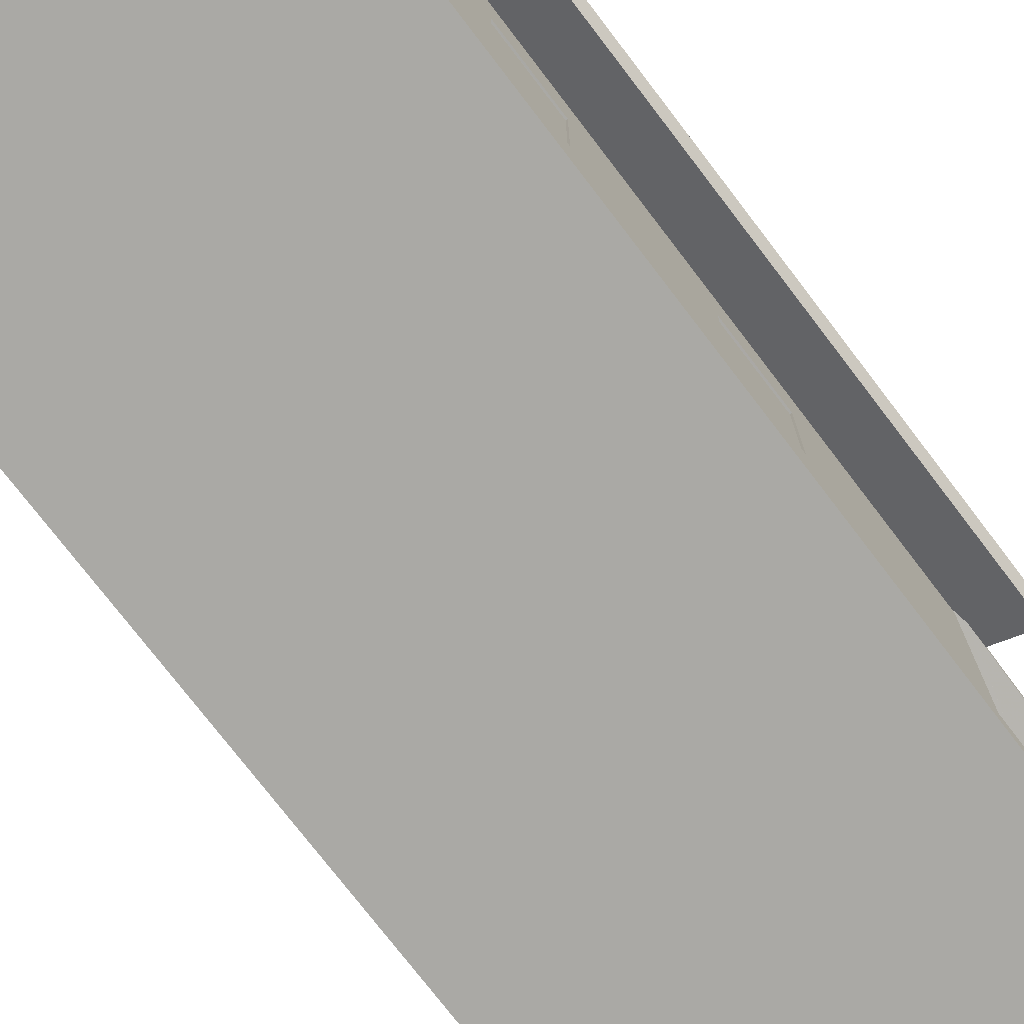
<metadata>
{"format":"obj","ext":"obj","renderer":"f3d","projection":"perspective","resolution":1024,"background":"white","views":[{"elev":-75.4,"azim":37.4,"up":"+Y"}]}
</metadata>
<code>
o Object.1
v 1.248 1.384 8.115
v -1.199 -3.291 8.115
v -1.219 1.381 8.115
v 1.248 -3.291 8.115
v 4.272 1.281 31.09
v 4.405 1.376 31.11
v 4.272 1.376 31.11
v 4.405 1.281 31.09
v 1.293 1.281 31.09
v 1.293 1.376 31.11
v 1.157 1.281 31.09
v 1.157 1.376 31.11
v 4.405 1.679 30.06
v 4.272 1.679 30.06
v 4.257 1.679 30.06
v 4.404 1.679 30.06
v 3.155 1.679 30.06
v 2.935 1.679 30.06
v 1.292 1.679 30.06
v 1.157 1.679 30.06
v 4.405 1.195 30.94
v 4.272 1.195 30.94
v 4.274 1.091 30.06
v 1.293 1.195 30.94
v 1.157 1.195 30.94
v 1.293 1.091 30.06
v 4.353 1.091 30.06
v 4.405 1.091 30.06
v 4.272 1.091 30.06
v 1.289 1.091 30.06
v 1.157 1.091 30.06
v 1.157 1.092 30.06
v 1.157 1.093 30.06
v 1.157 1.403 30.06
v 1.157 1.479 30.06
v 1.384 1.575 30.06
v 3.55 1.575 30.06
v 4.272 1.575 30.06
v 3.412 1.575 30.06
v 1.293 1.575 30.06
v 1.293 1.092 30.06
v 1.293 1.403 30.06
v 1.293 1.438 30.06
v 4.272 1.57 30.06
v 4.272 1.264 30.06
v 4.272 1.403 30.06
v 4.405 1.093 30.06
v 4.405 1.579 30.06
v 4.405 1.403 30.06
v 4.405 1.092 30.06
v 4.178 -4.074 29.92
v 4.205 -4.074 29.92
v 4.206 1.403 29.92
v 1.397 -4.074 29.92
v 1.409 1.403 29.92
v 4.046 -4.074 29.92
v 4.113 -4.074 29.92
v 2.721 -4.074 29.92
v 5.952 -3.291 1.043
v 1.148 -4.074 1.043
v 1.147 -3.682 1.043
v 5.952 -4.074 1.043
v 1.147 -3.291 1.043
v -1.102 -3.291 1.043
v -1.104 -3.682 1.043
v -5.876 -4.074 1.043
v -1.107 -4.074 1.043
v -5.876 -3.291 1.043
v -1.199 -3.291 7.989
v 1.248 -3.291 7.989
v -1.102 -3.291 0.519
v 1.147 -3.291 0.519
v 4.713 -3.291 3.576
v 4.491 -3.291 3.715
v 4.487 -3.291 3.718
v 4.486 -3.291 3.723
v 4.473 -3.291 4.016
v 4.594 -3.291 4.155
v 4.597 -3.291 4.158
v 4.834 -3.291 4.205
v 5.952 -3.291 7.989
v 4.838 -3.291 4.206
v 4.717 -3.291 3.576
v 4.961 -3.291 3.613
v 4.964 -3.291 3.617
v 5.091 -3.291 3.828
v 5.09 -3.291 3.832
v 5.057 -3.291 4.077
v 4.842 -3.291 4.204
v -4.622 -3.291 3.613
v -4.865 -3.291 3.576
v -4.618 -3.291 3.613
v -4.616 -3.291 3.617
v -4.487 -3.291 3.828
v -5.876 -3.291 7.989
v -4.526 -3.291 4.08
v -4.741 -3.291 4.206
v -4.522 -3.291 4.077
v -4.489 -3.291 3.832
v -5.088 -3.291 3.715
v -5.092 -3.291 3.718
v -5.105 -3.291 4.011
v -5.105 -3.291 4.016
v -4.978 -3.291 4.159
v -4.982 -3.291 4.158
v -4.984 -3.291 4.155
v 5.952 -4.074 7.989
v 5.952 -3.191 14.72
v 5.952 -3.192 15.96
v 5.952 1.398 23.91
v 5.952 3.546 30.06
v 5.952 1.403 30.06
v 5.952 3.546 29.95
v 5.952 -4.074 30.06
v 5.952 -2.31 23.93
v 5.952 -2.316 30.06
v 5.952 -2.302 16.54
v 5.952 -2.307 21.46
v 5.952 2.489 23.29
v 5.952 1.392 16.52
v 5.952 2.488 22.04
v 5.952 1.396 21.44
v 5.952 1.391 14.02
v 5.952 -4.074 19.03
v 5.952 1.386 7.989
v 5.952 2.486 19.03
v 5.952 3.546 25.04
v 5.952 3.546 23.63
v 5.952 -2.3 14.04
v 5.952 3.527 8.036
v 5.952 3.521 7.989
v 5.952 3.53 8.036
v 5.952 3.547 8.369
v 5.952 -2.294 7.989
v 5.952 3.546 29.82
v 5.952 3.546 29.77
v 5.952 3.546 29.66
v 5.952 3.546 29.52
v 5.952 3.546 26.45
v 5.952 3.546 14.42
v 5.952 3.546 13.01
v 5.952 3.546 19.03
v 5.952 3.546 11.6
v 5.952 3.547 8.532
v 5.952 3.546 29.91
v 5.952 3.547 8.034
v -2.919 -4.074 24.54
v 2.136 -4.074 24.54
v 0.03749 -4.074 19.03
v 5.092 -4.074 19.03
v 4.232 -4.074 29.92
v 4.232 -4.074 30.06
v -5.876 -4.074 7.989
v 0.03749 -4.074 7.989
v 2.996 -4.074 13.51
v 0.03749 -4.074 4.516
v -2.919 -4.074 13.51
v -5.876 -4.074 19.03
v 1.397 -4.074 30.06
v 1.397 -4.074 30.78
v -5.876 -4.074 30.06
v 4.232 -4.074 30.78
v -1.107 -4.074 0
v 1.148 -4.074 0
v -5.876 1.396 23.91
v -5.876 1.403 30.06
v -5.876 2.494 19.03
v -5.876 1.394 21.44
v -5.876 2.491 15.95
v -5.876 1.389 16.52
v -5.876 2.489 14.71
v -5.876 -3.188 23.3
v -5.876 -3.187 22.05
v -5.876 1.379 7.989
v -5.876 1.385 14.02
v -5.876 3.495 8.238
v -5.876 3.495 7.989
v -5.876 -2.3 14.04
v -5.876 3.494 8.649
v -5.876 3.495 8.545
v -5.876 -2.307 21.44
v -5.876 -2.302 16.55
v -5.876 -2.294 7.989
v -5.876 -2.31 23.91
v -5.876 -2.316 30.06
v -5.876 3.493 13.01
v -5.876 3.493 11.39
v -5.876 3.494 8.907
v -5.876 3.493 29.13
v -5.876 3.493 26.66
v -5.876 3.493 25.04
v -5.876 3.493 23.42
v -5.876 3.493 19.03
v -5.876 3.493 14.63
v -5.876 3.495 8.342
v -5.876 3.495 8.46
v -5.876 3.493 29.59
v -5.876 3.493 30.06
v 0.03749 2.482 7.989
v -1.219 1.381 7.989
v 5.474 3.772 7.989
v 5.328 3.772 7.989
v -0.867 6.247 7.989
v -2.796 6.238 7.989
v -1.532 7.363 7.989
v -0.8719 6.249 7.989
v -0.8719 7.258 7.989
v -1.475 7.413 7.989
v 0.7294 6.844 7.989
v 0.722 6.256 7.989
v -0.4926 7.16 7.989
v 0.03749 3.521 7.989
v 0.07332 3.521 7.989
v 5.609 3.521 7.989
v -0.8719 7.441 7.989
v -0.8719 7.442 7.989
v -0.8707 7.441 7.989
v 5.697 3.772 7.989
v 5.587 3.772 7.989
v 2.857 6.267 7.989
v 0.4526 7.443 7.989
v -1.444 7.441 7.989
v 1.517 7.444 7.989
v 0.7381 7.443 7.989
v 0.3303 8.485 7.989
v 1.248 1.384 7.989
v 5.815 3.521 7.989
v 2.697 6.408 7.989
v 2.813 6.305 7.989
v 0.1623 8.633 7.989
v 5.743 3.521 7.989
v 0.7232 6.256 7.989
v 0.07332 3.772 7.989
v -0.1701 3.772 7.989
v -2.827 6.21 7.989
v -0.2702 8.486 7.989
v -5.566 3.772 7.989
v -2.858 6.183 7.989
v -5.533 3.521 7.989
v -0.1454 8.597 7.989
v 0.0276 8.752 7.989
v -5.846 3.521 7.989
v -5.808 3.521 7.989
v -1.104 -3.682 0
v 1.147 -3.682 0
v -1.104 -3.682 0.519
v 0.01895 -3.682 0.519
v 1.147 -3.682 0.519
v -5.554 4.12 13.01
v -3.69 5.771 19.03
v -1.918 7.34 13.01
v -0.05395 8.991 19.03
v -0.008232 9.033 13.01
v 0.03749 9.074 19.03
v 0.03749 9.074 13.01
v 0.03749 9.074 6.996
v -0.008232 9.033 25.04
v 0.03749 9.074 31.06
v 0.03749 9.074 25.04
v -5.554 4.12 25.04
v -7.417 2.468 19.03
v -7.363 2.433 13.01
v -7.251 2.359 13.01
v -7.306 2.396 19.03
v -7.25 2.359 25.04
v -7.194 2.321 19.03
v 5.697 4.14 13.01
v 3.81 5.785 19.03
v 7.582 2.496 19.03
v 0.1734 8.952 25.04
v 0.1289 8.992 19.03
v 0.0832 9.033 25.04
v 2.014 7.348 25.04
v -5.897 3.626 6.996
v -7.196 2.321 6.996
v -7.417 2.468 6.996
v -0.1466 8.908 6.996
v -5.8 3.626 6.996
v -5.73 3.626 6.996
v 7.582 2.496 6.996
v 0.0276 8.752 6.996
v -5.897 3.535 6.996
v -5.897 3.477 6.996
v 6.044 3.626 6.996
v 5.863 3.626 6.996
v 7.356 2.315 6.996
v 6.044 3.467 6.996
v 6.044 3.584 6.996
v -7.417 2.468 31.06
v 0.2191 8.912 31.06
v 0.0276 8.739 31.06
v 7.355 2.315 31.06
v 7.582 2.496 31.06
v -7.194 2.321 31.06
v 7.525 2.451 25.04
v 7.413 2.361 25.04
v 7.413 2.361 13.01
v 7.356 2.315 19.03
v -0.2702 8.475 30.06
v -1.418 7.454 30.06
v -1.449 7.427 30.06
v -2.421 6.563 30.06
v -2.665 6.347 30.06
v -5.602 3.737 30.06
v -5.68 3.667 30.06
v -5.715 3.636 30.06
v -5.772 3.585 30.06
v -5.791 3.569 30.06
v -5.793 3.567 30.06
v -5.798 3.562 30.06
v -5.105 2.938 4.017
v -5.105 2.938 4.016
v -4.982 2.958 4.158
v -4.742 2.965 4.205
v -4.741 2.965 4.206
v -4.739 2.965 4.205
v -4.522 2.947 4.077
v -4.522 2.947 4.075
v -4.487 2.91 3.828
v -4.49 2.91 3.824
v -4.618 2.879 3.613
v -4.86 2.873 3.576
v -4.865 2.873 3.576
v -5.092 2.894 3.718
v -4.87 2.874 3.578
v -5.093 2.895 3.723
v 0.07579 2.743 1.837
v 6.046 2.866 1.821
v 6.046 2.62 1.852
v -5.896 2.62 1.852
v -5.896 2.866 1.821
v 0.07455 3.32 4.914
v 0.07579 2.866 1.821
v 5.722 3.75 7.839
v -5.589 3.751 7.846
v 5.973 3.53 8.036
v 5.975 3.527 8.036
v 5.981 3.524 8.003
v 0.07455 3.074 4.945
v 0.07579 2.62 1.852
v -5.897 3.477 7.684
v -5.897 3.477 7.551
v 6.044 3.467 7.622
v 4.475 2.938 4.017
v 4.473 2.938 4.016
v 4.597 2.958 4.158
v 4.598 2.958 4.158
v 4.838 2.965 4.206
v 5.054 2.947 4.079
v 5.057 2.947 4.077
v 5.057 2.947 4.075
v 5.091 2.91 3.828
v 5.089 2.91 3.824
v 4.961 2.879 3.613
v 4.713 2.873 3.576
v 4.956 2.879 3.612
v 4.487 2.894 3.718
v 4.708 2.874 3.578
v 4.473 2.937 4.013
v 0.03749 3.585 30.06
v 0.03749 2.494 30.06
v 0.7282 6.35 30.06
v 2.753 6.351 30.06
v 2.784 6.324 30.06
v 5.907 3.585 30.06
v 5.915 3.578 30.06
v -1.081 7.334 30.06
v -0.8756 7.284 30.06
v 0.1166 7.037 30.06
v -0.8744 7.454 30.06
v 4.232 -3.737 30.06
v 4.206 1.403 30.06
v 1.498 7.45 30.06
v 0.3303 8.475 30.06
v 0.7195 7.452 30.06
v 1.409 1.403 30.06
v 1.397 -3.737 30.06
v 2.708 6.39 30.06
v 1.096 6.792 30.06
v 0.7245 6.885 30.06
v 1.582 7.378 30.06
v 4.231 -3.737 30.06
v -0.883 6.348 30.06
v 0.2105 7.453 30.06
v -0.736 6.348 30.06
v 1.397 -3.756 30.05
v 2.814 6.296 30.06
v 0.0276 8.74 30.06
v -0.1664 8.567 30.06
v 0.166 8.619 30.06
v 4.231 -3.756 30.05
v 1.397 -3.737 30.78
v 4.232 -3.737 30.78
v 5.898 1.391 14.02
v 5.898 1.392 15.83
v 5.898 1.392 16.52
v 5.898 -2.302 16.54
v 5.898 -1.28 16.53
v 5.898 -2.3 14.04
v 5.898 -2.3 14.73
v 5.898 0.3692 14.03
v 5.898 1.396 21.44
v 5.898 1.398 23.22
v 5.898 1.398 23.91
v 5.898 -2.31 23.93
v 5.898 -1.284 23.92
v 5.898 -2.307 21.46
v 5.898 -2.307 22.14
v 5.898 0.3717 21.44
v 5.898 -0.4549 15.28
v -5.854 1.395 21.69
v -5.854 1.396 23.91
v -5.854 1.394 21.44
v -5.854 -1.929 21.44
v -5.854 -2.307 21.44
v -5.854 -2.31 23.66
v -5.854 -2.31 23.91
v -5.854 1.017 23.91
v -5.854 1.386 14.27
v -5.854 1.389 16.52
v -5.854 1.385 14.02
v -5.854 -2.3 14.04
v -5.854 1.008 14.02
v -5.854 -2.302 16.29
v -5.854 -2.302 16.55
v -5.854 -1.924 16.54
v 5.697 4.14 25.04
v 7.47 2.405 19.03
v -1.826 7.423 25.04
v -0.09967 8.95 13.01
v 0.0832 9.033 13.01
v 1.924 7.429 13.01
v -7.417 2.468 25.04
v -7.417 2.468 13.01
v -7.363 2.433 25.04
v -7.194 2.321 13.01
v -7.194 2.321 25.04
v 7.582 2.496 13.01
v 7.582 2.496 25.04
v 7.525 2.451 13.01
v 7.355 2.315 25.04
v 7.356 2.315 13.01
f 1 2 3
f 1 4 2
f 5 6 7
f 6 5 8
f 9 7 10
f 7 9 5
f 11 10 12
f 10 11 9
f 6 13 7
f 7 14 10
f 10 15 12
f 16 7 13
f 14 7 16
f 15 10 14
f 17 12 15
f 18 12 17
f 19 12 18
f 20 12 19
f 21 22 23
f 24 25 26
f 27 28 21
f 23 27 21
f 29 23 22
f 30 26 25
f 31 30 25
f 32 25 11
f 33 11 12
f 11 33 32
f 33 12 34
f 25 32 31
f 35 34 12
f 20 35 12
f 5 9 36
f 37 38 5
f 39 37 5
f 36 39 5
f 40 36 9
f 24 26 41
f 41 42 9
f 41 9 24
f 43 9 42
f 40 9 43
f 25 24 11
f 22 21 5
f 8 5 21
f 9 11 24
f 38 44 5
f 29 22 45
f 22 5 44
f 46 45 22
f 44 46 22
f 47 6 8
f 48 6 49
f 21 28 50
f 50 8 21
f 13 6 48
f 47 49 6
f 8 50 47
f 51 52 53
f 54 53 55
f 56 57 53
f 54 58 53
f 59 60 61
f 59 62 60
f 61 63 59
f 64 65 66
f 67 66 65
f 66 68 64
f 4 69 2
f 70 68 69
f 69 4 70
f 63 71 64
f 68 70 64
f 71 63 72
f 63 73 59
f 63 74 73
f 63 75 74
f 63 76 75
f 63 77 76
f 63 78 77
f 63 79 78
f 80 81 82
f 79 81 80
f 63 81 79
f 64 81 63
f 81 64 70
f 83 59 73
f 84 59 83
f 85 59 84
f 86 59 85
f 87 59 86
f 88 59 87
f 81 89 82
f 81 88 89
f 81 59 88
f 90 68 91
f 92 68 90
f 93 68 92
f 94 68 93
f 95 96 97
f 95 98 96
f 69 98 95
f 69 99 98
f 69 94 99
f 69 68 94
f 68 100 91
f 68 101 100
f 68 102 101
f 68 103 102
f 104 95 97
f 105 95 104
f 106 95 105
f 103 95 106
f 68 95 103
f 107 108 109
f 62 59 107
f 110 111 112
f 110 113 111
f 114 115 116
f 108 117 118
f 119 120 121
f 120 119 122
f 123 121 120
f 107 109 124
f 118 109 108
f 122 118 117
f 109 118 115
f 115 124 109
f 125 126 123
f 124 115 114
f 121 123 126
f 127 126 128
f 122 117 120
f 107 129 117
f 107 117 108
f 123 129 125
f 130 126 131
f 132 126 130
f 133 126 132
f 125 129 134
f 81 134 129
f 112 115 110
f 112 116 115
f 121 135 119
f 121 136 135
f 126 136 121
f 126 137 136
f 129 107 81
f 81 107 59
f 138 126 139
f 140 126 141
f 126 140 142
f 143 141 126
f 126 144 143
f 126 133 144
f 145 122 119
f 126 138 137
f 127 139 126
f 142 128 126
f 122 113 110
f 122 145 113
f 125 131 126
f 119 135 145
f 132 146 133
f 56 54 147
f 148 147 149
f 51 148 150
f 151 51 150
f 152 151 150
f 149 150 148
f 150 124 114
f 153 154 155
f 107 154 156
f 154 107 155
f 154 153 156
f 157 155 149
f 155 157 153
f 153 157 158
f 149 158 157
f 158 149 147
f 114 152 150
f 54 56 159
f 56 51 152
f 159 152 160
f 150 149 155
f 124 150 107
f 66 67 153
f 67 60 153
f 60 62 156
f 158 147 161
f 162 160 152
f 150 155 107
f 147 54 161
f 147 148 56
f 163 164 67
f 107 156 62
f 60 67 164
f 60 156 153
f 51 151 152
f 51 56 148
f 159 161 54
f 152 159 56
f 165 166 167
f 168 165 169
f 170 168 171
f 161 172 173
f 174 175 176
f 174 176 177
f 158 161 173
f 158 173 178
f 171 169 179
f 171 179 180
f 172 181 182
f 173 182 178
f 182 173 172
f 169 171 168
f 95 178 183
f 153 158 178
f 95 68 66
f 167 169 165
f 170 182 181
f 168 170 181
f 161 184 181
f 166 184 185
f 166 165 184
f 175 183 178
f 175 174 183
f 161 185 184
f 181 172 161
f 178 95 153
f 167 186 187
f 167 187 188
f 66 153 95
f 169 167 188
f 169 188 179
f 167 189 190
f 190 191 167
f 167 192 193
f 194 186 167
f 193 194 167
f 175 170 195
f 175 195 176
f 170 171 180
f 170 180 196
f 170 196 195
f 197 167 166
f 198 197 166
f 192 167 191
f 167 197 189
f 199 200 174
f 201 202 203
f 134 81 70
f 204 205 206
f 207 206 208
f 209 210 211
f 199 212 213
f 199 213 214
f 215 216 217
f 218 219 220
f 221 211 217
f 95 183 69
f 216 215 222
f 223 224 225
f 183 174 69
f 226 227 125
f 215 207 222
f 209 224 228
f 209 228 229
f 230 225 224
f 174 200 69
f 224 221 230
f 70 226 125
f 125 134 70
f 221 217 216
f 224 223 228
f 131 125 227
f 207 215 217
f 207 217 211
f 231 226 200
f 203 232 201
f 205 208 206
f 233 234 235
f 202 233 235
f 235 204 203
f 235 203 202
f 236 216 222
f 208 222 207
f 237 238 234
f 224 209 221
f 212 199 239
f 220 232 210
f 238 235 234
f 210 203 206
f 219 201 232
f 206 207 211
f 206 211 210
f 200 199 214
f 200 214 231
f 210 209 229
f 210 229 220
f 216 240 241
f 216 241 230
f 216 230 221
f 232 220 219
f 174 177 242
f 174 242 243
f 174 243 239
f 174 239 199
f 204 206 203
f 203 210 232
f 216 236 240
f 211 221 209
f 226 231 227
f 163 244 164
f 244 245 164
f 246 71 247
f 72 248 71
f 248 247 71
f 244 247 245
f 247 244 246
f 248 245 247
f 164 245 60
f 248 60 245
f 61 60 248
f 246 244 163
f 65 246 163
f 163 67 65
f 248 72 61
f 63 61 72
f 64 71 246
f 246 65 64
f 249 250 251
f 252 251 250
f 253 254 255
f 255 256 253
f 252 257 254
f 254 253 252
f 257 258 259
f 259 254 257
f 260 250 261
f 262 263 264
f 264 261 262
f 265 264 266
f 267 268 269
f 270 271 272
f 254 272 271
f 273 268 271
f 274 275 276
f 277 278 274
f 277 274 276
f 277 279 278
f 277 256 280
f 280 281 277
f 275 282 283
f 279 277 281
f 284 285 281
f 286 287 288
f 286 288 284
f 280 286 284
f 280 284 281
f 275 274 282
f 289 290 258
f 291 292 290
f 293 290 292
f 291 289 294
f 290 289 291
f 295 293 296
f 297 286 280
f 142 298 128
f 275 196 180
f 275 180 179
f 275 179 188
f 275 188 187
f 291 294 299
f 300 299 294
f 301 300 294
f 302 301 294
f 303 302 294
f 304 303 294
f 305 304 294
f 306 305 294
f 307 306 294
f 308 307 294
f 309 308 294
f 310 309 294
f 198 310 294
f 197 198 294
f 311 312 106
f 106 105 311
f 313 311 105
f 103 106 312
f 104 97 314
f 315 314 97
f 105 104 313
f 314 313 104
f 97 316 315
f 97 96 316
f 98 316 96
f 317 316 98
f 99 318 98
f 94 319 99
f 318 99 319
f 317 98 318
f 93 320 94
f 92 321 93
f 320 93 321
f 319 94 320
f 92 90 322
f 321 92 322
f 91 323 322
f 91 322 90
f 101 324 100
f 100 325 91
f 325 100 324
f 323 91 325
f 326 324 102
f 102 103 326
f 312 326 103
f 101 102 324
f 327 328 329
f 327 330 331
f 331 332 333
f 333 332 328
f 332 334 285
f 237 332 335
f 234 332 237
f 233 332 234
f 278 332 274
f 279 332 278
f 335 332 279
f 331 274 332
f 285 328 332
f 284 328 285
f 332 233 334
f 202 334 233
f 201 334 202
f 219 334 201
f 218 334 219
f 132 336 146
f 337 130 338
f 214 213 339
f 231 214 339
f 227 231 339
f 131 227 339
f 338 131 339
f 239 243 339
f 212 239 339
f 213 212 339
f 131 338 130
f 330 340 339
f 340 329 339
f 341 331 330
f 331 341 342
f 331 342 283
f 331 283 282
f 331 282 274
f 329 287 343
f 329 288 287
f 288 329 328
f 328 284 288
f 344 345 78
f 78 79 344
f 346 344 79
f 77 78 345
f 79 347 346
f 79 80 347
f 82 347 80
f 348 347 82
f 89 88 349
f 350 349 88
f 82 89 348
f 349 348 89
f 87 351 88
f 86 352 87
f 351 87 352
f 350 88 351
f 85 353 86
f 84 354 85
f 353 85 354
f 352 86 353
f 73 355 83
f 83 356 84
f 356 83 355
f 354 84 356
f 75 357 74
f 74 358 73
f 358 74 357
f 355 73 358
f 75 76 357
f 76 77 359
f 345 359 77
f 359 357 76
f 69 3 2
f 3 69 200
f 70 4 1
f 1 226 70
f 1 3 200
f 200 226 1
f 161 159 185
f 360 307 361
f 306 362 305
f 306 363 362
f 306 364 363
f 361 365 360
f 361 366 365
f 308 361 307
f 361 112 366
f 302 367 301
f 368 369 370
f 185 159 166
f 309 361 308
f 309 18 361
f 152 29 371
f 152 23 29
f 152 27 23
f 152 116 27
f 116 152 114
f 112 49 116
f 46 372 45
f 373 374 375
f 48 112 13
f 49 112 48
f 39 372 37
f 39 36 376
f 377 42 159
f 376 42 377
f 20 309 35
f 19 309 20
f 18 309 19
f 47 116 49
f 50 116 47
f 28 116 50
f 27 116 28
f 42 376 43
f 43 36 40
f 43 376 36
f 46 37 372
f 44 37 46
f 38 37 44
f 362 378 379
f 362 363 378
f 369 380 375
f 15 361 17
f 14 361 15
f 16 361 14
f 13 361 16
f 112 361 13
f 379 378 381
f 371 372 382
f 29 372 371
f 45 372 29
f 166 310 198
f 166 34 310
f 32 166 31
f 33 166 32
f 34 166 33
f 310 35 309
f 364 306 360
f 368 367 383
f 384 370 369
f 305 383 304
f 305 385 383
f 305 362 385
f 299 300 370
f 307 360 306
f 111 366 112
f 58 56 53
f 304 383 303
f 51 57 377
f 301 367 300
f 56 58 386
f 360 365 387
f 370 388 389
f 370 390 388
f 370 384 390
f 379 380 362
f 57 51 53
f 375 390 384
f 303 367 302
f 303 383 367
f 370 300 367
f 369 383 385
f 379 375 380
f 373 375 379
f 370 367 368
f 390 375 374
f 35 310 34
f 17 361 18
f 370 389 299
f 360 387 364
f 376 372 39
f 41 159 42
f 26 159 41
f 30 159 26
f 31 159 30
f 166 159 31
f 369 375 384
f 385 380 369
f 385 362 380
f 383 369 368
f 379 381 373
f 55 53 376
f 372 376 53
f 376 377 55
f 54 55 386
f 151 52 377
f 386 55 377
f 151 391 53
f 372 53 382
f 391 382 53
f 160 162 392
f 393 392 162
f 393 162 371
f 152 371 162
f 393 377 392
f 382 393 371
f 377 393 382
f 159 160 392
f 392 377 159
f 394 123 395
f 120 396 395
f 120 395 123
f 397 398 117
f 120 117 396
f 398 396 117
f 399 400 129
f 397 129 400
f 117 129 397
f 401 123 394
f 123 401 129
f 399 129 401
f 402 122 403
f 110 404 403
f 110 403 122
f 405 406 115
f 110 115 404
f 406 404 115
f 407 408 118
f 405 118 408
f 115 118 405
f 409 122 402
f 122 409 118
f 407 118 409
f 410 400 399
f 410 397 400
f 399 401 410
f 406 408 407
f 406 405 408
f 395 410 394
f 396 410 395
f 403 409 402
f 403 407 409
f 404 407 403
f 397 410 398
f 407 404 406
f 394 410 401
f 396 398 410
f 168 411 165
f 412 165 411
f 168 413 411
f 181 414 168
f 413 168 414
f 414 181 415
f 181 416 415
f 181 184 416
f 417 416 184
f 418 417 165
f 412 418 165
f 184 165 417
f 175 419 170
f 420 170 419
f 175 421 419
f 178 422 175
f 423 175 422
f 421 175 423
f 178 424 422
f 178 182 424
f 425 424 182
f 420 426 170
f 426 425 182
f 182 170 426
f 415 418 412
f 418 415 416
f 418 416 417
f 411 413 414
f 411 414 415
f 412 411 415
f 419 421 423
f 419 423 422
f 420 419 422
f 426 422 424
f 426 424 425
f 422 426 420
f 52 151 53
f 377 382 391
f 377 391 151
f 386 377 56
f 58 54 386
f 57 56 377
f 52 51 377
f 267 280 256
f 270 290 273
f 273 290 427
f 251 277 249
f 260 289 258
f 292 138 139
f 281 285 334
f 281 334 225
f 223 225 334
f 228 223 334
f 229 228 334
f 220 229 334
f 218 220 334
f 146 336 337
f 146 337 133
f 338 343 286
f 337 338 286
f 133 337 286
f 144 133 286
f 287 286 343
f 193 266 194
f 297 428 298
f 298 428 296
f 295 296 428
f 428 269 295
f 262 276 263
f 265 294 289
f 250 429 252
f 257 252 429
f 430 252 253
f 253 256 430
f 272 258 270
f 431 271 432
f 431 256 255
f 272 254 259
f 259 258 272
f 255 254 431
f 260 261 433
f 249 276 434
f 433 289 260
f 434 261 249
f 433 435 289
f 434 262 261
f 262 434 276
f 435 433 261
f 436 266 263
f 266 192 437
f 191 437 192
f 267 269 438
f 438 280 267
f 439 269 427
f 427 293 439
f 438 440 280
f 295 439 293
f 440 438 269
f 439 295 269
f 441 298 296
f 141 442 140
f 298 140 442
f 322 323 330
f 321 322 330
f 339 315 316
f 339 316 317
f 339 317 318
f 339 318 319
f 339 319 320
f 339 320 321
f 339 321 330
f 330 323 325
f 330 325 324
f 330 324 326
f 330 326 312
f 315 339 341
f 314 315 341
f 313 314 341
f 311 313 341
f 312 311 341
f 330 312 341
f 242 341 339
f 243 242 339
f 329 355 358
f 329 358 357
f 347 348 339
f 346 347 339
f 344 346 339
f 345 344 339
f 359 345 339
f 357 359 339
f 329 357 339
f 356 355 329
f 354 356 329
f 353 354 329
f 352 353 329
f 351 352 329
f 350 351 329
f 343 339 348
f 343 348 349
f 343 349 350
f 343 350 329
f 339 343 338
f 427 269 268
f 427 290 293
f 267 256 432
f 432 268 267
f 432 271 268
f 249 277 276
f 249 261 250
f 260 258 429
f 429 250 260
f 230 241 281
f 225 230 281
f 298 142 140
f 143 144 286
f 292 291 111
f 292 111 113
f 292 113 145
f 292 145 135
f 292 135 136
f 292 136 137
f 292 137 138
f 366 111 291
f 365 366 291
f 387 365 291
f 364 387 291
f 363 364 291
f 378 363 291
f 381 378 291
f 373 381 291
f 374 373 291
f 127 441 139
f 292 139 441
f 242 177 341
f 279 281 335
f 275 283 342
f 275 342 341
f 275 341 177
f 275 177 176
f 275 176 195
f 275 195 196
f 237 335 281
f 238 237 281
f 235 238 281
f 204 235 281
f 205 204 281
f 208 205 281
f 222 208 281
f 236 222 281
f 389 388 291
f 299 389 291
f 266 193 192
f 275 187 436
f 186 436 187
f 189 197 294
f 190 189 294
f 273 427 268
f 430 277 251
f 296 293 292
f 442 286 297
f 440 428 297
f 440 297 280
f 440 269 428
f 437 294 265
f 435 264 265
f 263 276 275
f 263 266 264
f 435 261 264
f 435 265 289
f 257 429 258
f 430 251 252
f 430 256 277
f 270 258 290
f 270 273 271
f 431 254 271
f 431 432 256
f 390 374 291
f 388 390 291
f 240 236 281
f 241 240 281
f 436 263 275
f 436 186 194
f 436 194 266
f 441 296 292
f 127 128 298
f 441 127 298
f 442 297 298
f 141 143 286
f 442 141 286
f 437 265 266
f 437 191 190
f 437 190 294
f 340 327 329
f 327 340 330
f 327 333 328
f 333 327 331
f 130 336 132
f 130 337 336

</code>
